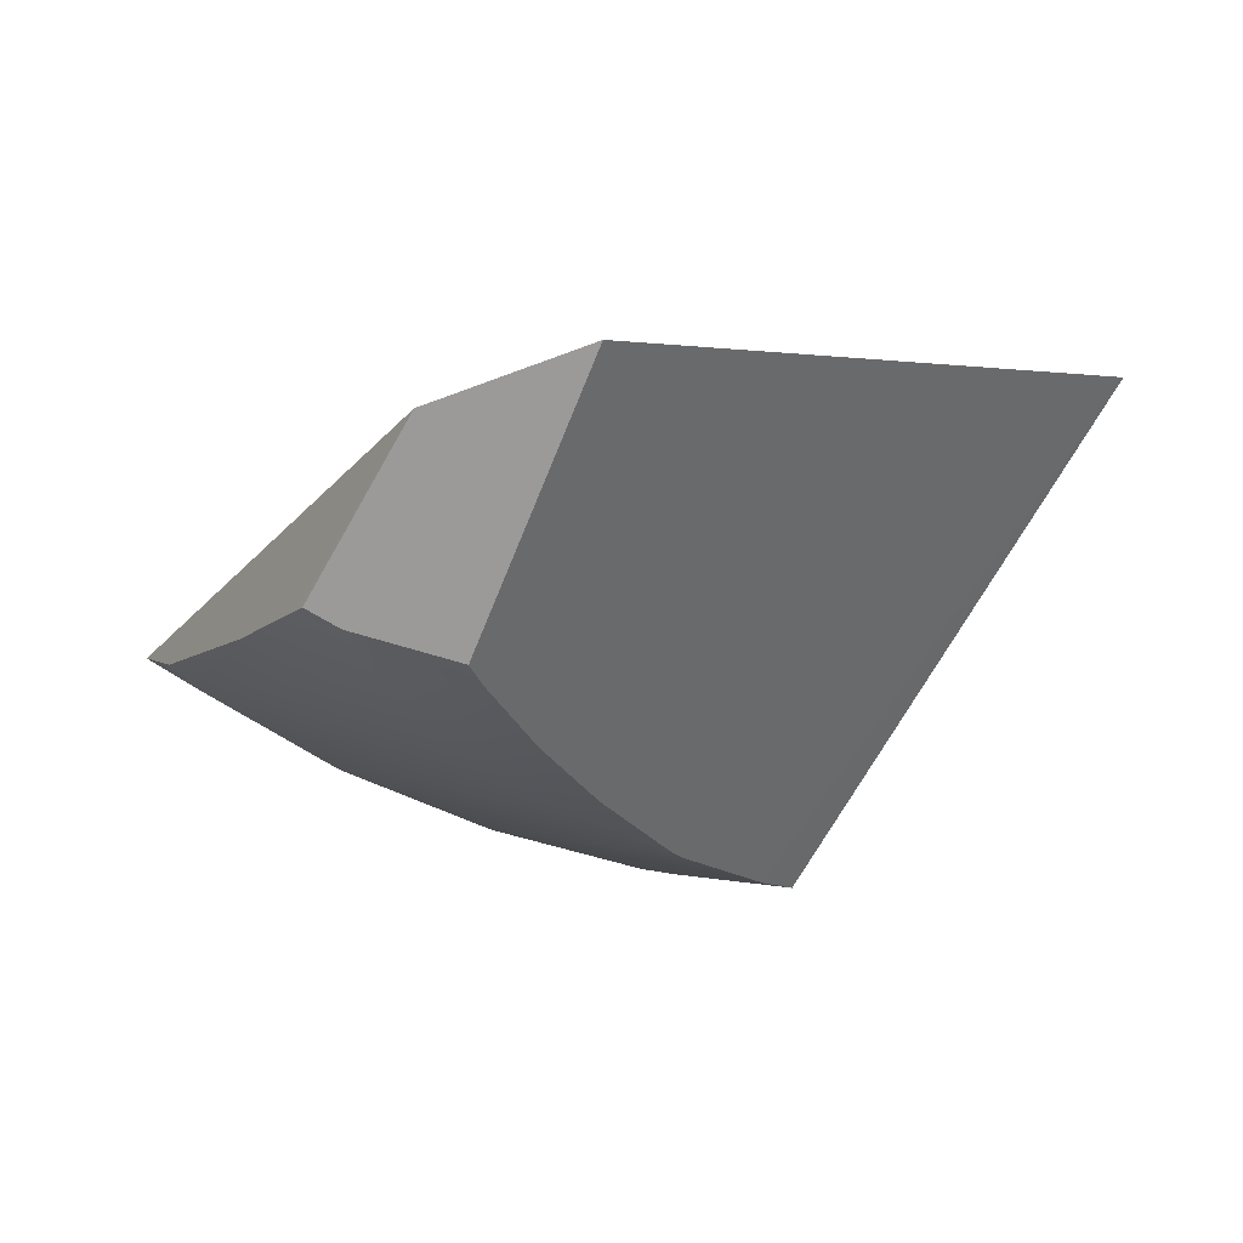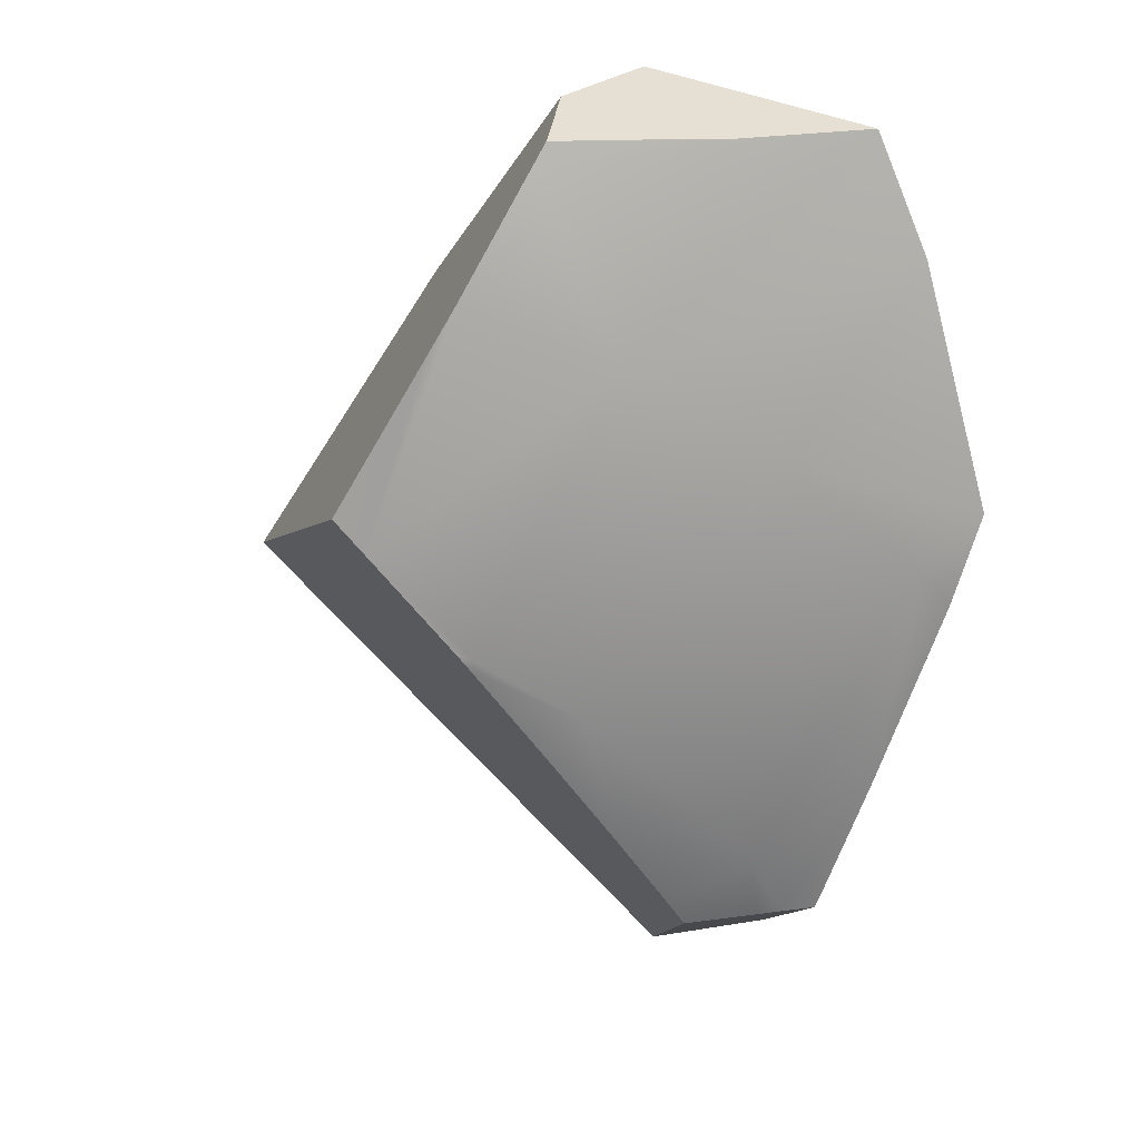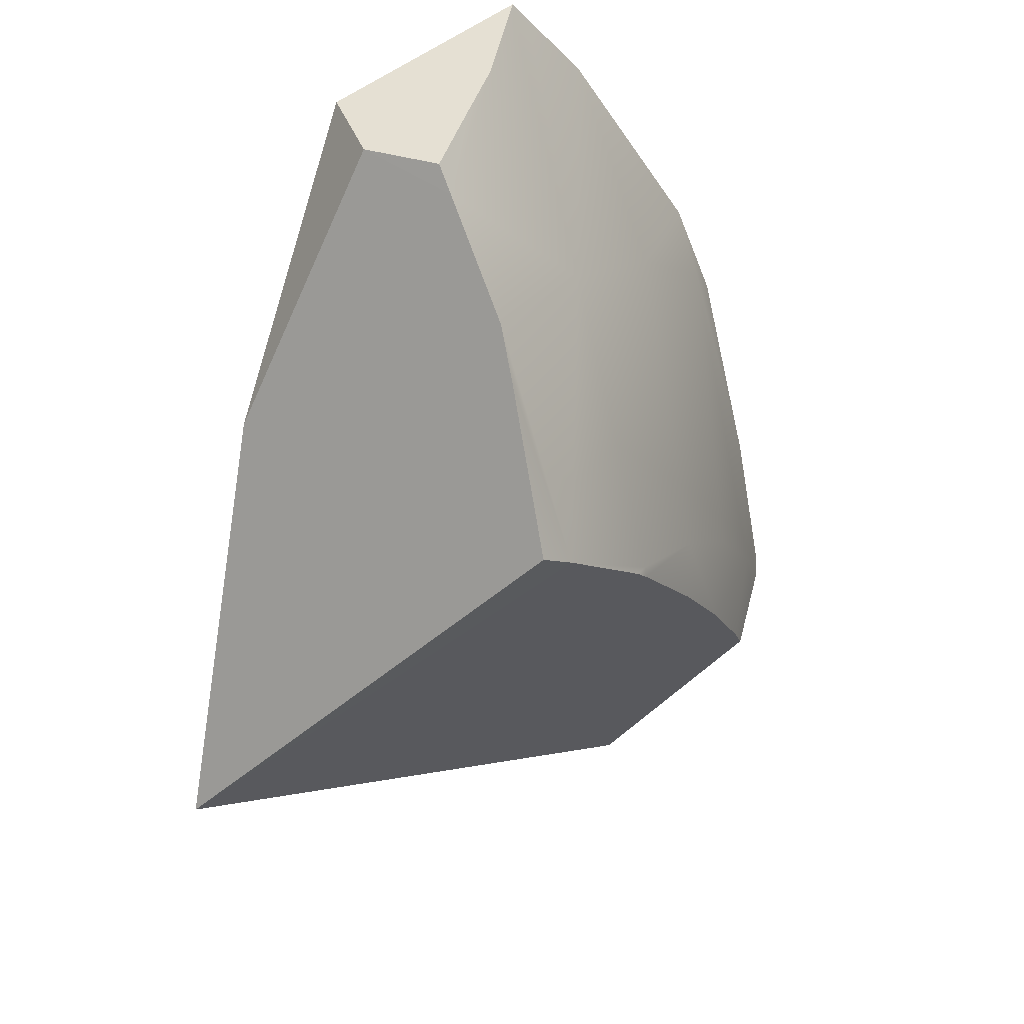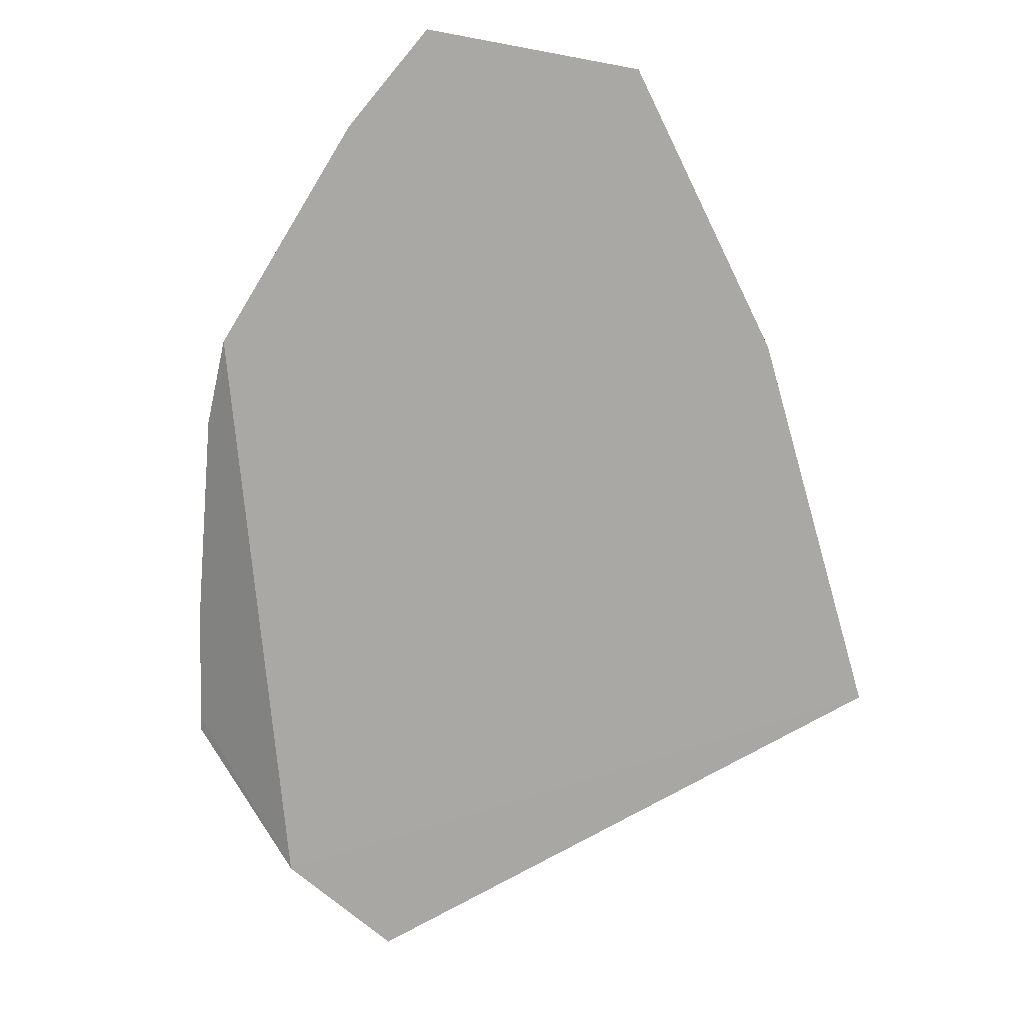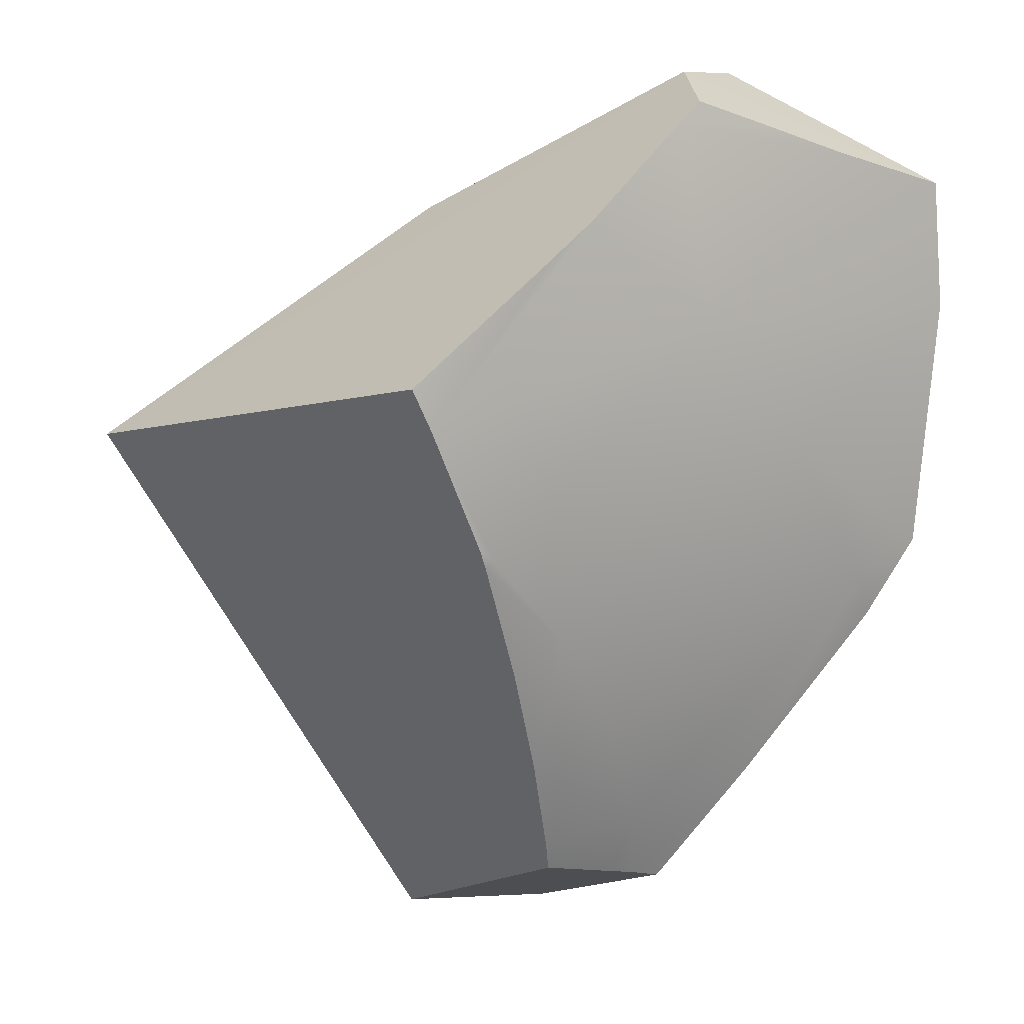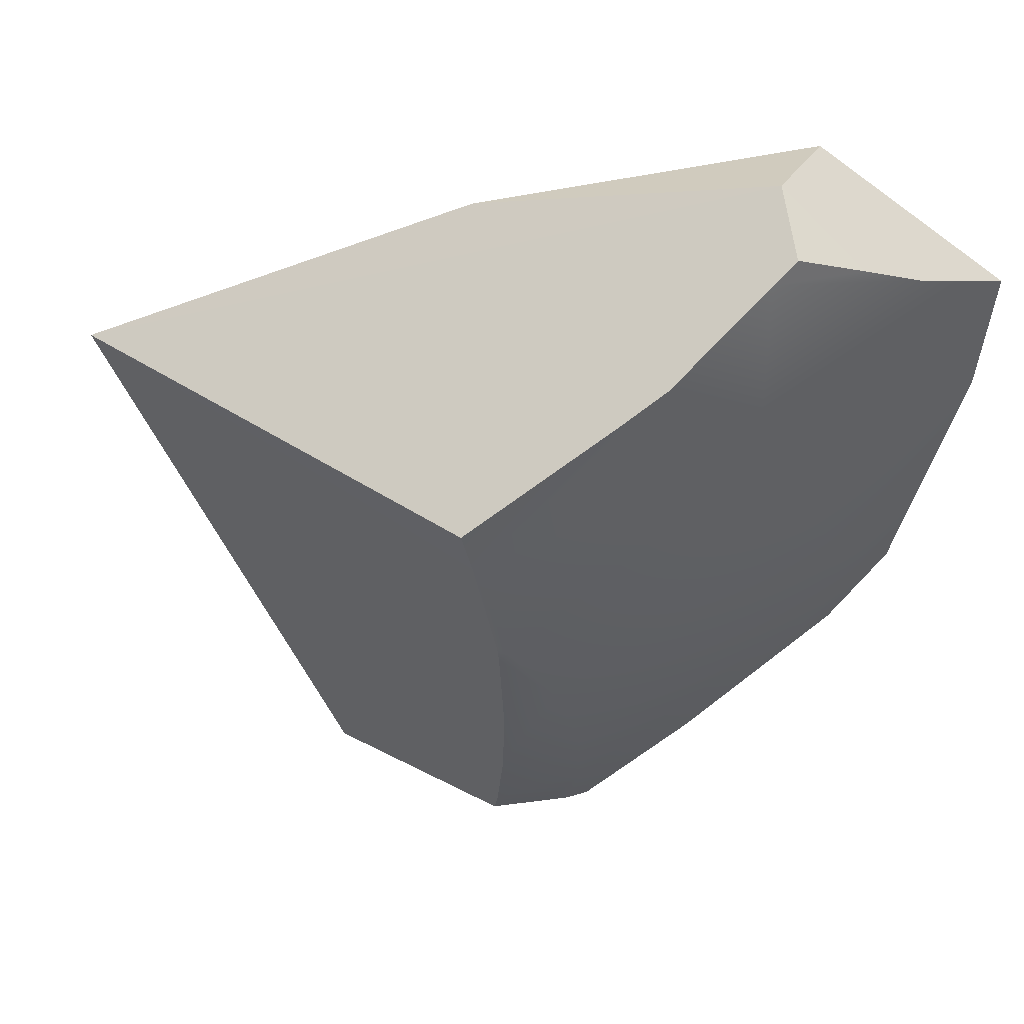
<metadata>
{"format":"obj","ext":"obj","renderer":"f3d","projection":"perspective","resolution":1024,"background":"white","views":[{"elev":-33.0,"azim":168.1,"up":"+Y"},{"elev":45.0,"azim":13.1,"up":"+Z"},{"elev":44.3,"azim":-59.2,"up":"+Z"},{"elev":-3.0,"azim":137.8,"up":"+Z"},{"elev":-56.5,"azim":-26.9,"up":"+Y"},{"elev":-26.2,"azim":-37.8,"up":"+Y"}]}
</metadata>
<code>
v -0.07149 -0.6983 0.1886
v 0.2462 -0.8523 0.02475
v 0.05688 -0.6716 0.4331
v 0.3222 -0.8618 0.07907
v 0.1882 -0.6668 0.6043
v 0.1495 -0.7135 0.6085
v 0.3182 -0.9239 0.2126
v 0.3928 -0.8315 0.3928
v 0.2706 -0.9239 0.2706
v 0.3087 -0.8315 0.4619
v 0.2126 -0.9239 0.3182
v 0.2126 -0.8315 0.5133
v 0.1464 -0.9239 0.3536
v 0.07755 -0.9058 0.4088
v 0.1356 -0.9239 0.3569
v 0.144 -0.9258 0.3477
v 0.1932 -0.9345 0.2891
v 0.05627 -0.8979 0.4257
v 0.1166 -0.8315 0.5424
v 0.1464 -0.7783 0.6007
v 0.1024 -0.8478 0.515
v 0.325 -0.9281 0.1707
v 0.3588 -0.9151 0.1714
v 0.3394 -0.9239 0.1729
v 0.3395 -0.7187 0.6005
v 0.3311 -0.712 0.6141
v 0.3689 -0.7425 0.552
v 0.423 -0.7993 0.4176
v 0.3612 -0.9118 0.1798
v 0.3817 -0.8831 0.255
v 0.4118 -0.8315 0.3697
v 0.2809 -0.9408 0.1645
v 0.2345 -0.9394 0.2345
v 0.2709 -0.9411 0.181
v 0.1535 -0.7659 0.6143
v 0.3241 -0.7147 0.6142
v 0.2548 -0.7411 0.615
v 0.2077 -0.7525 0.6148
v 0.1166 -0.8315 0.5424
v 0.1464 -0.7783 0.6007
v 0.1356 -0.9239 0.3569
v 0.144 -0.9258 0.3477
v 0.1932 -0.9345 0.2891
v 0.3689 -0.7425 0.552
v 0.423 -0.7993 0.4176
v 0.2548 -0.7411 0.615
v 0.2077 -0.7525 0.6148
v 0.05627 -0.8979 0.4257
v 0.1024 -0.8478 0.515
v 0.3588 -0.9151 0.1714
v 0.3394 -0.9239 0.1729
v 0.3395 -0.7187 0.6005
v 0.4118 -0.8315 0.3697
v 0.07755 -0.9058 0.4088
v 0.2809 -0.9408 0.1645
v 0.2709 -0.9411 0.181
v 0.1535 -0.7659 0.6143
v 0.3241 -0.7147 0.6142
v 0.325 -0.9281 0.1707
v 0.3311 -0.712 0.6141
v 0.3612 -0.9118 0.1798
v 0.3817 -0.8831 0.255
v 0.2345 -0.9394 0.2345
f 3 5 60 52 4 1
f 2 1 4
f 1 54 48
f 6 1 48 49 39 40
f 3 1 6
f 5 3 6
f 4 50 51 59 2
f 2 55 56 63 43 42 41 54 1
f 45 4 52 44
f 61 4 45 53 62
f 61 50 4
f 2 59 55
f 40 57 6
f 58 60 5 6
f 47 6 57
f 58 6 47 46
f 30 7 24 23 29
f 22 24 7 34 32
f 8 31 28
f 8 9 7 30 31
f 7 9 33 34
f 10 8 28 27
f 9 8 10 11
f 33 9 11 17
f 12 10 27 25 26 36 37
f 11 10 12 13
f 11 13 16 17
f 20 19 12 37 38 35
f 14 15 13 12 19 21
f 16 13 15
f 21 18 14

</code>
